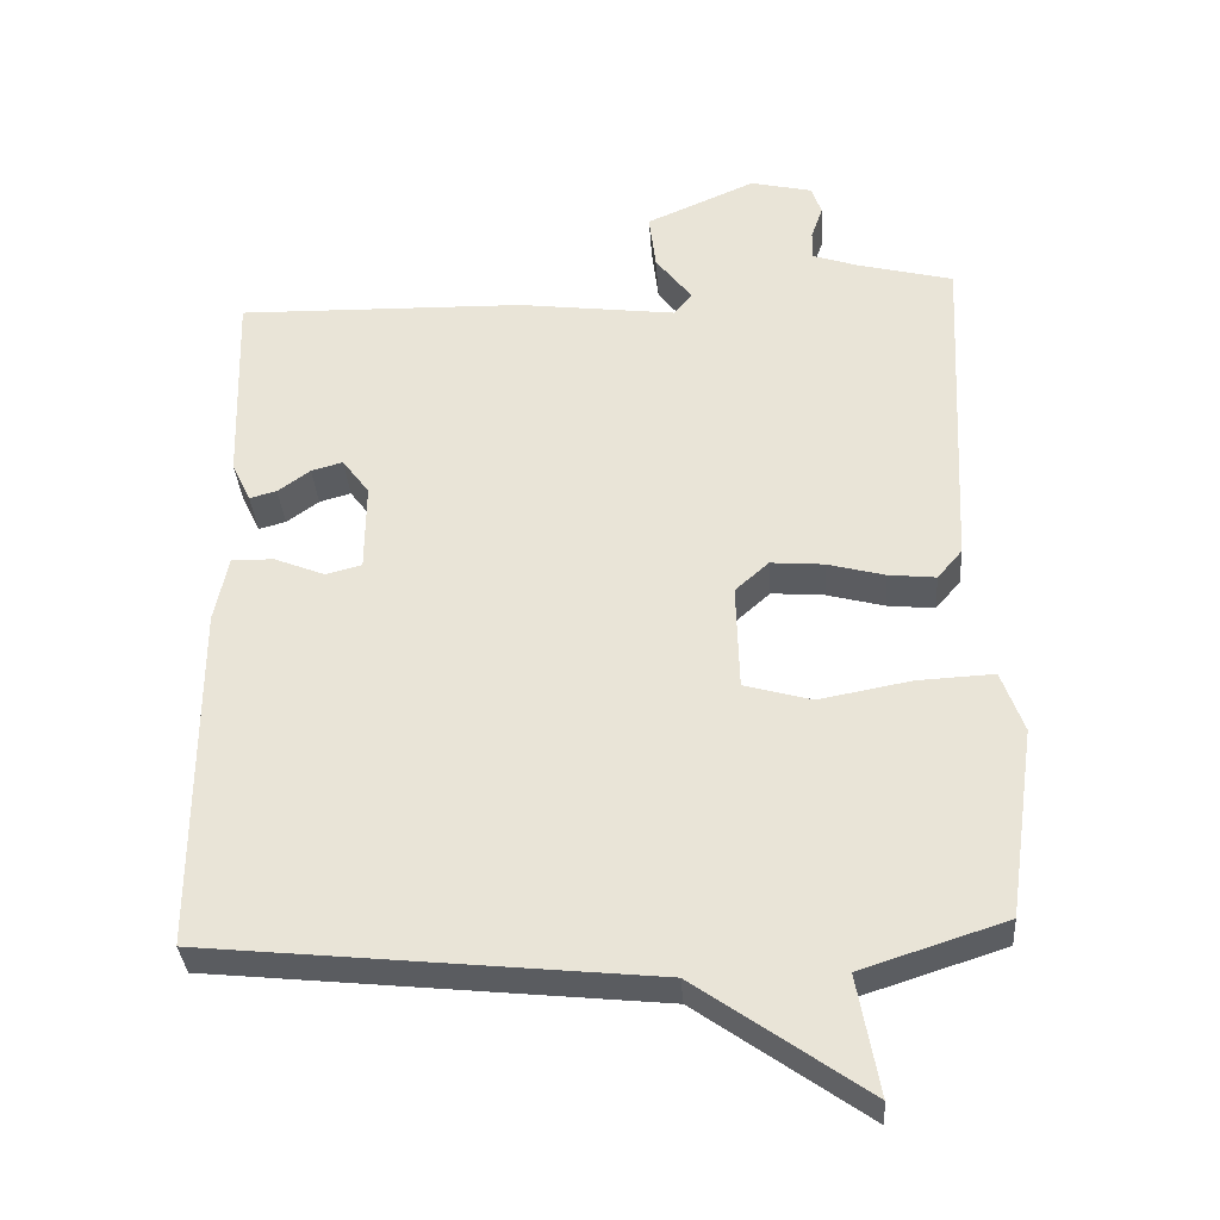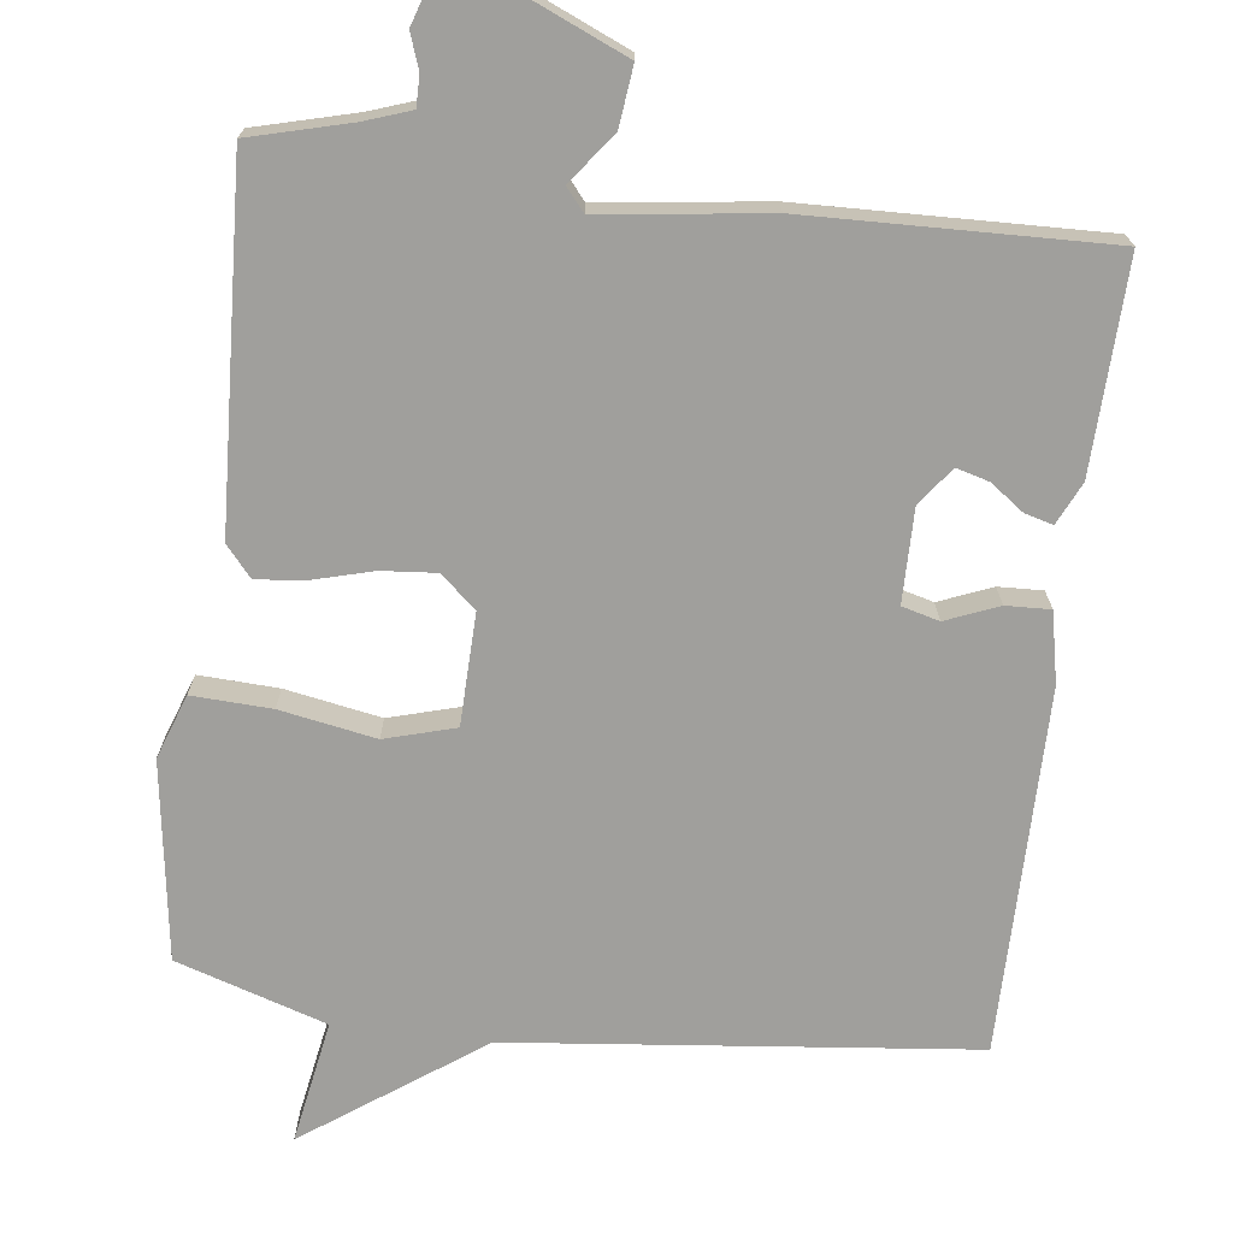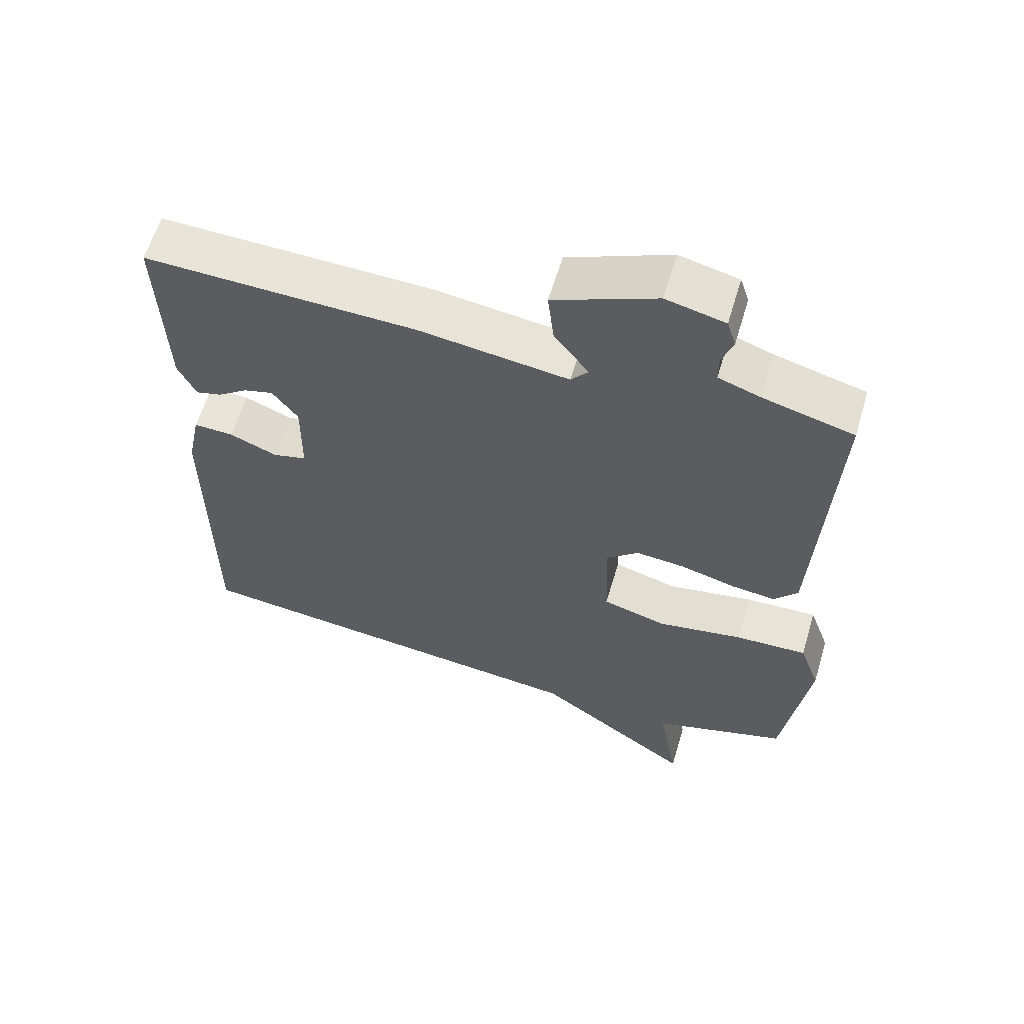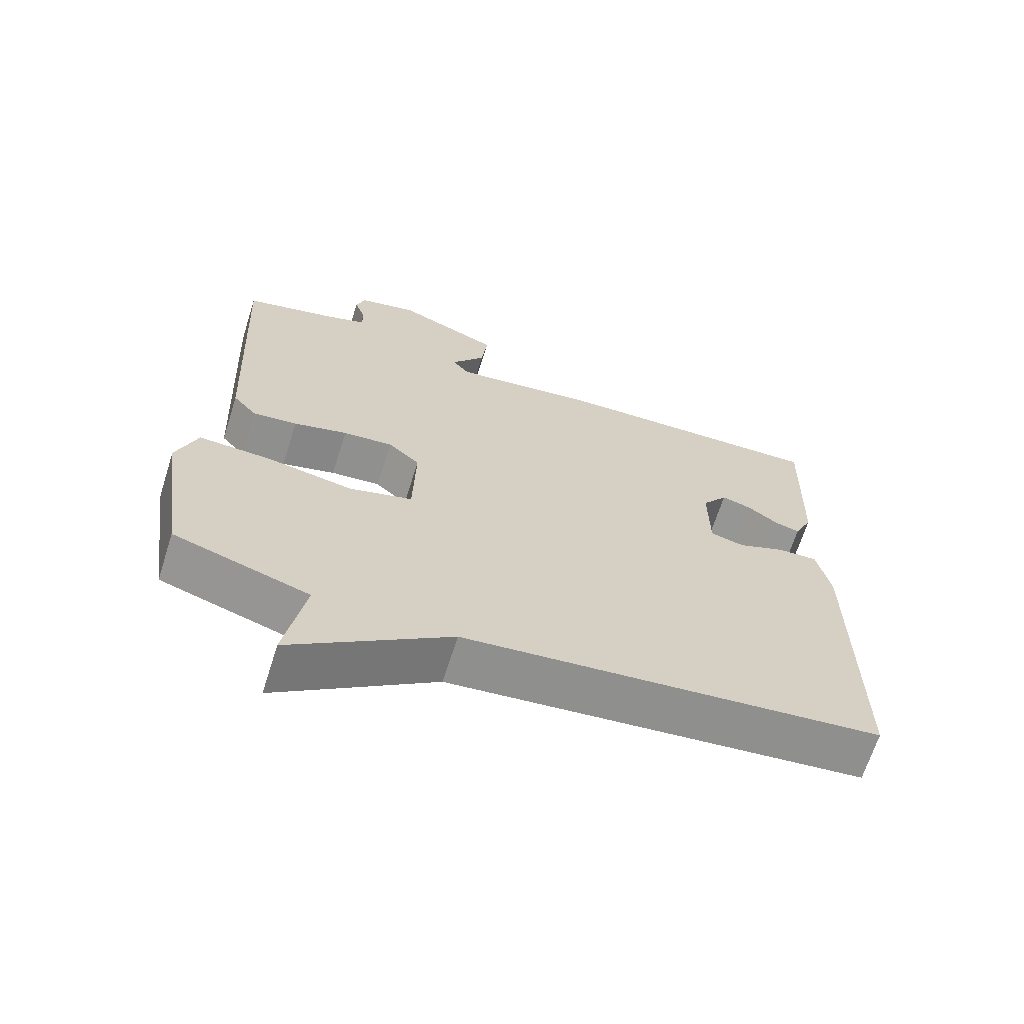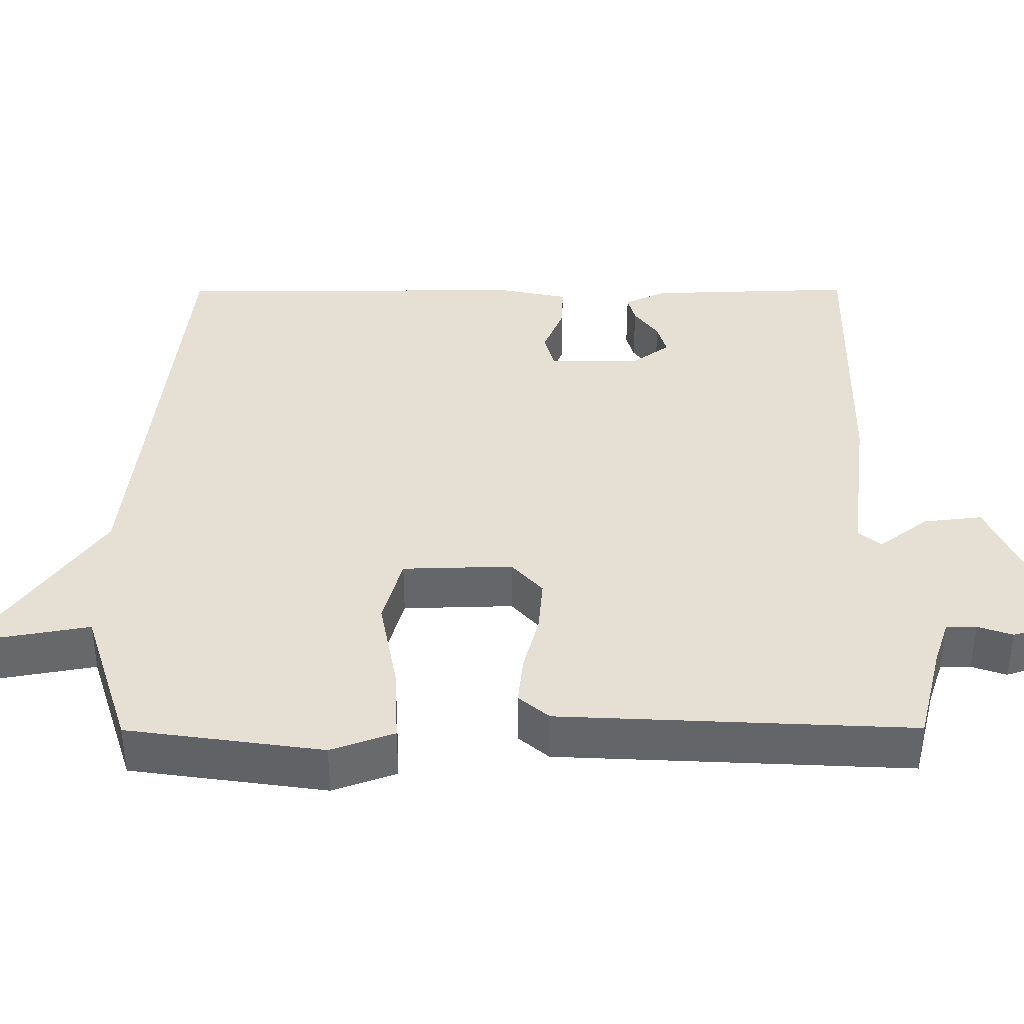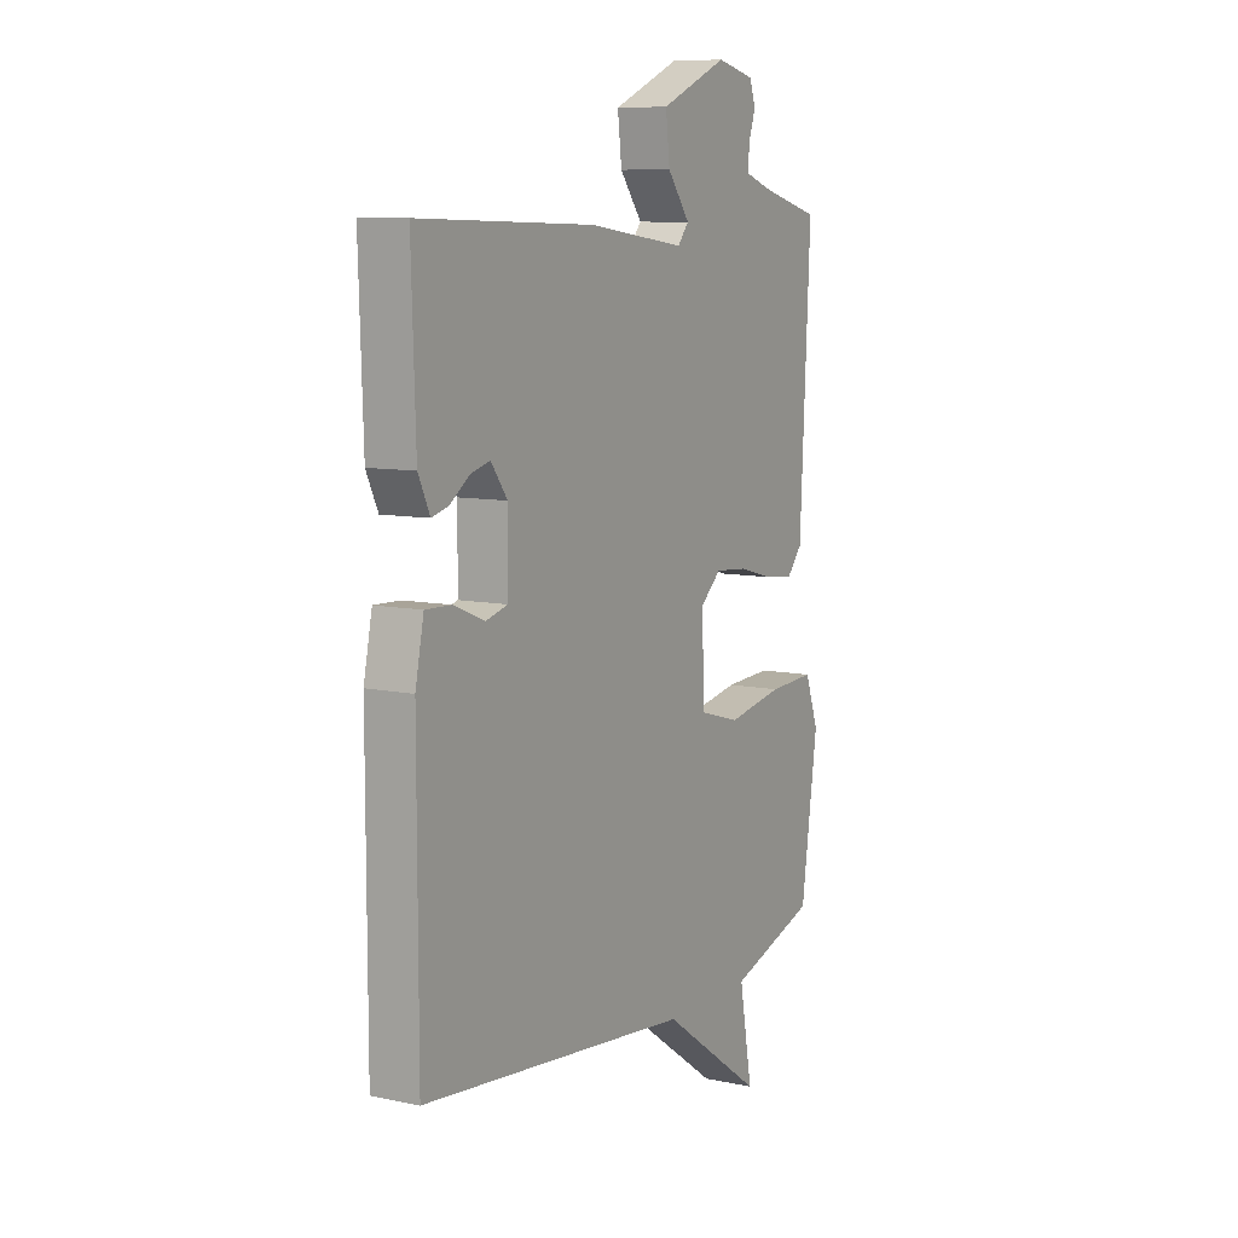
<metadata>
{"format":"obj","ext":"obj","renderer":"f3d","projection":"perspective","resolution":1024,"background":"white","views":[{"elev":-34.5,"azim":-175.9,"up":"+Z"},{"elev":-71.2,"azim":-6.9,"up":"+Y"},{"elev":60.8,"azim":-163.4,"up":"+Z"},{"elev":-66.7,"azim":-17.6,"up":"+Z"},{"elev":38.2,"azim":-90.2,"up":"+Y"},{"elev":8.9,"azim":119.7,"up":"+Z"}]}
</metadata>
<code>
v 0.5 0.07 0.5
v 0.491 0.07 0.225
v 0.465 0.07 0.17
v 0.428 0.07 0.18
v 0.384 0.07 0.212
v 0.341 0.07 0.224
v 0.304 0.07 0.174
v 0.305 0.07 0.052
v 0.354 0.07 0.039
v 0.423 0.07 0.067
v 0.481 0.07 0.069
v 0.5 0.07 -0.023
v 0.5 0.07 -0.5
v -0.104 0.07 -0.563
v -0.333 0.07 -0.725
v -0.304 0.07 -0.563
v -0.5 0.07 -0.5
v -0.537 0.07 -0.241
v -0.507 0.07 -0.157
v -0.403 0.07 -0.162
v -0.278 0.07 -0.185
v -0.186 0.07 -0.159
v -0.182 0.07 -0.013
v -0.228 0.07 0.028
v -0.3 0.07 0.022
v -0.378 0.07 0.001
v -0.443 0.07 -0.006
v -0.477 0.07 0.034
v -0.5 0.07 0.5
v -0.369 0.07 0.534
v -0.308 0.07 0.555
v -0.308 0.07 0.595
v -0.324 0.07 0.641
v -0.311 0.07 0.681
v -0.226 0.07 0.701
v -0.077 0.07 0.636
v -0.086 0.07 0.558
v -0.136 0.07 0.492
v -0.111 0.07 0.462
v 0.106 0.07 0.49
v 0.5 0 0.5
v 0.491 0 0.225
v 0.465 0 0.17
v 0.428 0 0.18
v 0.384 0 0.212
v 0.341 0 0.224
v 0.304 0 0.174
v 0.305 0 0.052
v 0.354 0 0.039
v 0.423 0 0.067
v 0.481 0 0.069
v 0.5 0 -0.023
v 0.5 0 -0.5
v -0.104 0 -0.563
v -0.333 0 -0.725
v -0.304 0 -0.563
v -0.5 0 -0.5
v -0.537 0 -0.241
v -0.507 0 -0.157
v -0.403 0 -0.162
v -0.278 0 -0.185
v -0.186 0 -0.159
v -0.182 0 -0.013
v -0.228 0 0.028
v -0.3 0 0.022
v -0.378 0 0.001
v -0.443 0 -0.006
v -0.477 0 0.034
v -0.5 0 0.5
v -0.369 0 0.534
v -0.308 0 0.555
v -0.308 0 0.595
v -0.324 0 0.641
v -0.311 0 0.681
v -0.226 0 0.701
v -0.077 0 0.636
v -0.086 0 0.558
v -0.136 0 0.492
v -0.111 0 0.462
v 0.106 0 0.49
f 39 40 1 2
f 36 37 38
f 35 36 38
f 34 35 38
f 33 34 38
f 32 33 38
f 31 32 38 39
f 30 31 39
f 29 30 39
f 28 29 39
f 27 28 39
f 26 27 39
f 25 26 39
f 24 25 39
f 23 24 39
f 22 23 39
f 19 20 21
f 18 19 21
f 17 18 21
f 16 17 21
f 16 21 22
f 14 15 16 22
f 12 13 14
f 11 12 14
f 10 11 14
f 9 10 14
f 8 9 14 22
f 7 8 22 39
f 2 3 4 5
f 2 5 6
f 39 2 6
f 6 7 39
f 42 41 80 79
f 78 77 76
f 78 76 75
f 78 75 74
f 78 74 73
f 78 73 72
f 79 78 72 71
f 79 71 70
f 79 70 69
f 79 69 68
f 79 68 67
f 79 67 66
f 79 66 65
f 79 65 64
f 79 64 63
f 79 63 62
f 61 60 59
f 61 59 58
f 61 58 57
f 61 57 56
f 62 61 56
f 62 56 55 54
f 54 53 52
f 54 52 51
f 54 51 50
f 54 50 49
f 62 54 49 48
f 79 62 48 47
f 45 44 43 42
f 46 45 42
f 46 42 79
f 79 47 46
f 1 41 42 2
f 2 42 43 3
f 3 43 44 4
f 4 44 45 5
f 5 45 46 6
f 6 46 47 7
f 7 47 48 8
f 8 48 49 9
f 9 49 50 10
f 10 50 51 11
f 11 51 52 12
f 12 52 53 13
f 13 53 54 14
f 14 54 55 15
f 15 55 56 16
f 16 56 57 17
f 17 57 58 18
f 18 58 59 19
f 19 59 60 20
f 20 60 61 21
f 21 61 62 22
f 22 62 63 23
f 23 63 64 24
f 24 64 65 25
f 25 65 66 26
f 26 66 67 27
f 27 67 68 28
f 28 68 69 29
f 29 69 70 30
f 30 70 71 31
f 31 71 72 32
f 32 72 73 33
f 33 73 74 34
f 34 74 75 35
f 35 75 76 36
f 36 76 77 37
f 37 77 78 38
f 38 78 79 39
f 39 79 80 40
f 40 80 41 1

</code>
